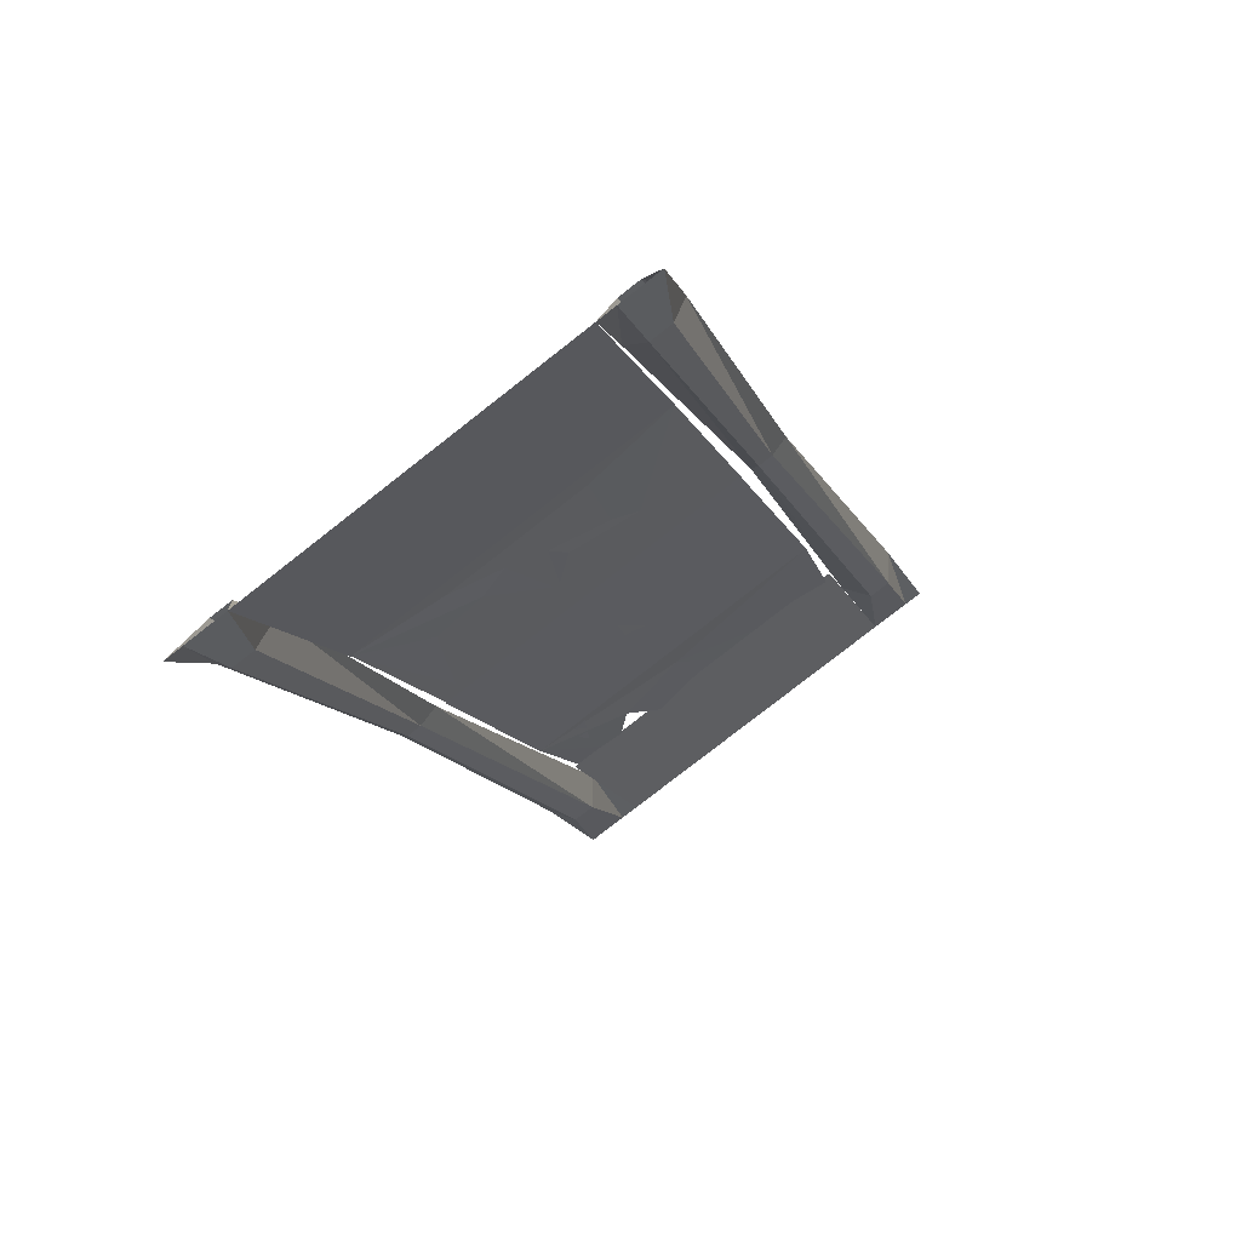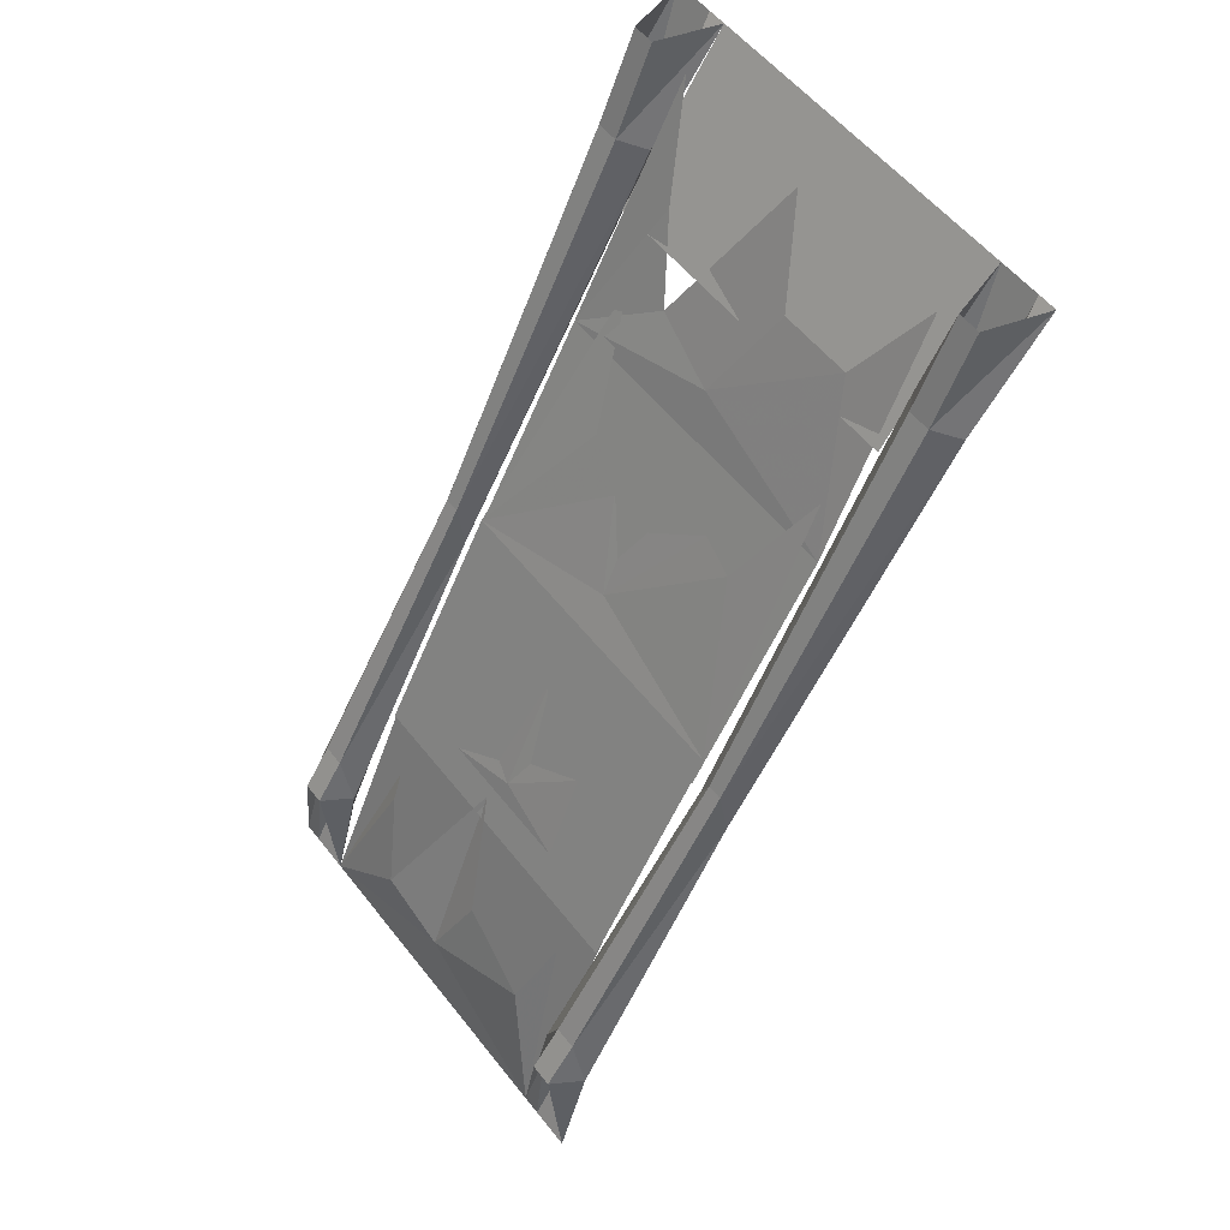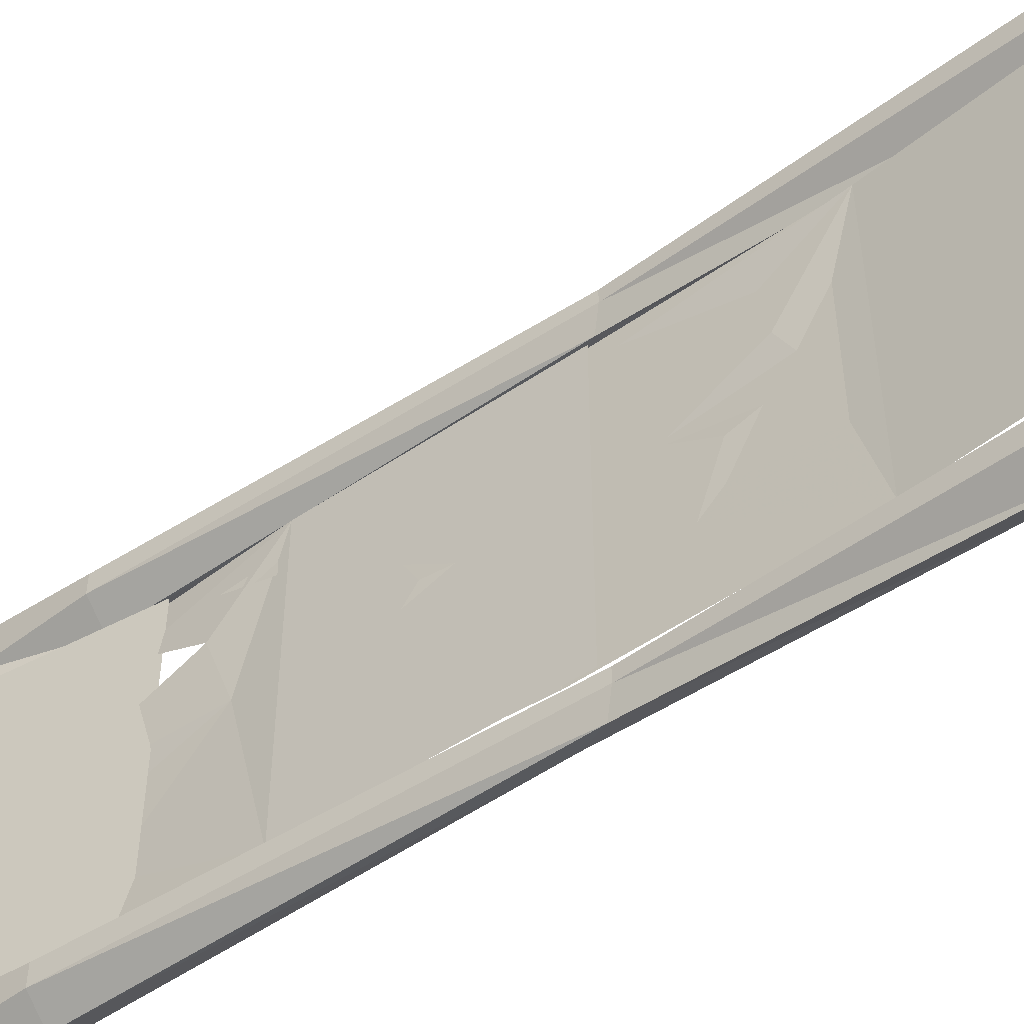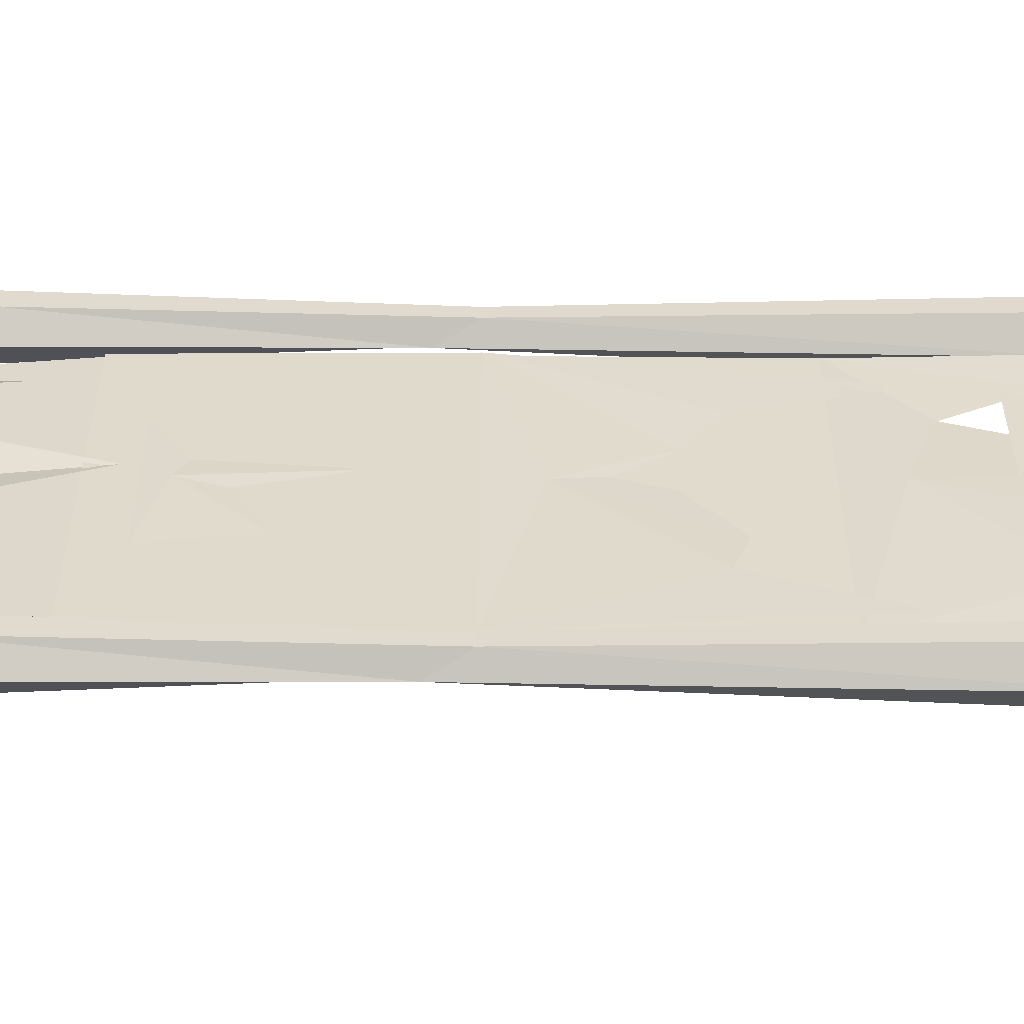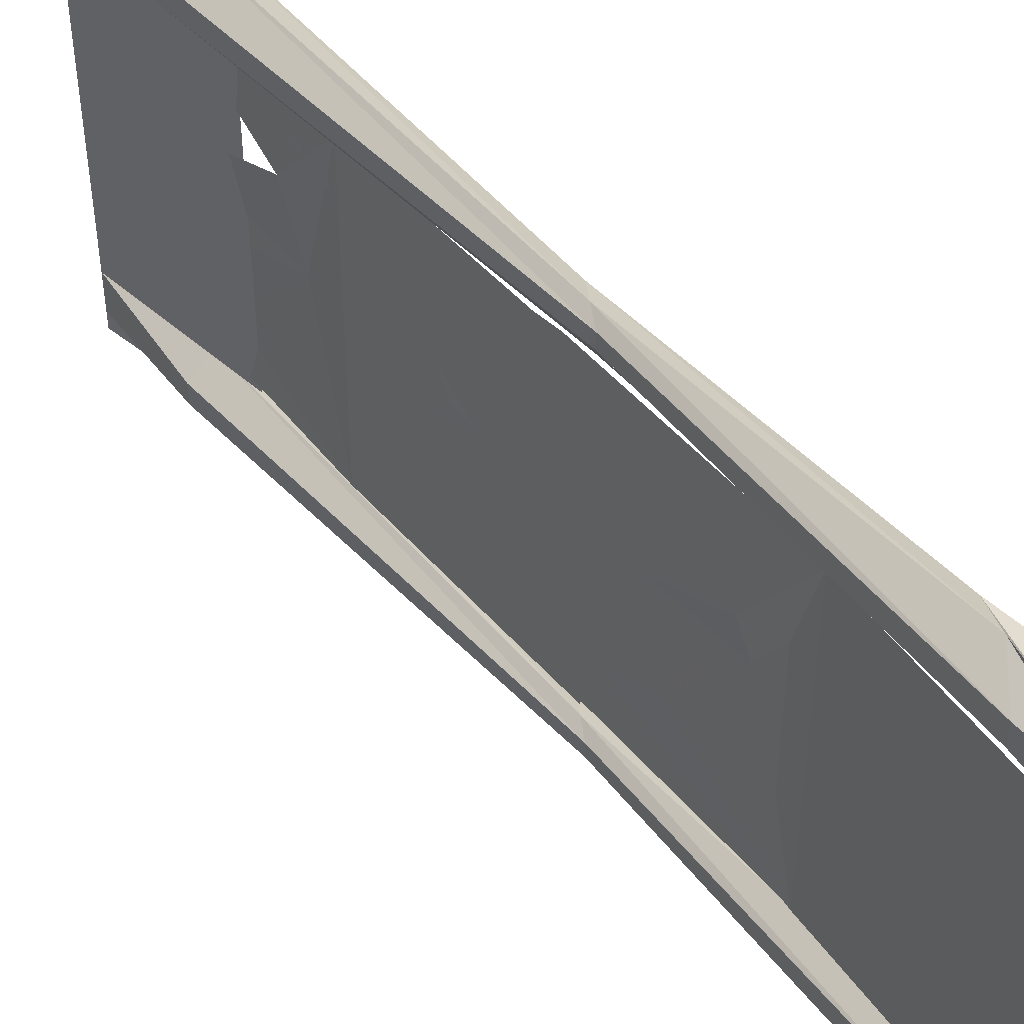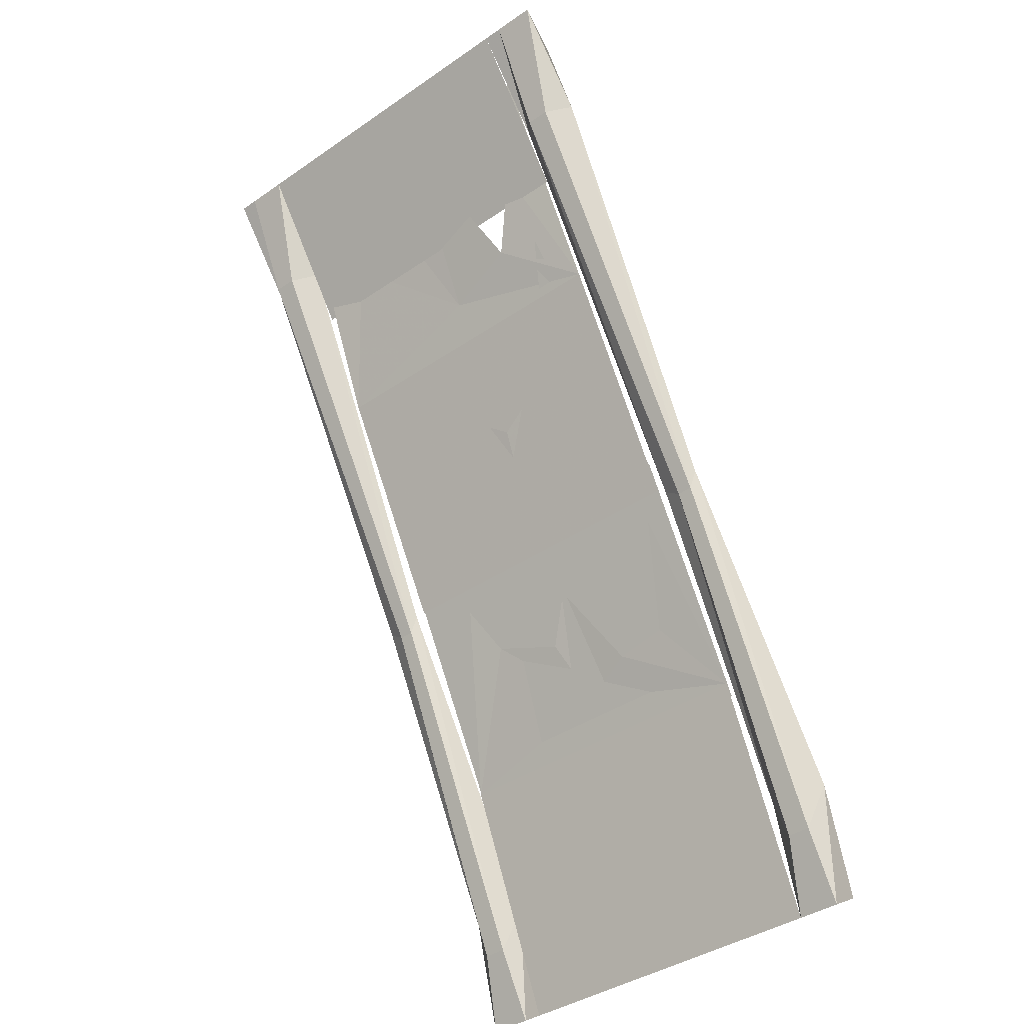
<metadata>
{"format":"obj","ext":"obj","renderer":"f3d","projection":"perspective","resolution":1024,"background":"white","views":[{"elev":-79.8,"azim":127.9,"up":"+Y"},{"elev":55.9,"azim":142.3,"up":"+Y"},{"elev":-50.9,"azim":-25.0,"up":"+Z"},{"elev":-56.9,"azim":117.9,"up":"+Z"},{"elev":47.4,"azim":-10.0,"up":"+Z"},{"elev":-39.9,"azim":-49.8,"up":"+Y"}]}
</metadata>
<code>
v 0.09375 -1.016 0.3594
v 0.09375 -0.9375 0.3828
v 0.4375 -1.547 0.3828
v 0.4375 -1.641 0.3438
v 0.08594 -1.047 0.3984
v -0.3906 -0.2344 0.3828
v -0.3438 -0.2031 0.3438
v -0.2969 -0.1797 0.3828
v 0.09375 -0.9375 0.4141
v 0.4375 -1.547 0.4297
v 0.5 -1.641 0.4297
v 0.5 -1.641 0.3828
v 0.5 -1.875 0.3438
v 0.4219 -1.734 0.3828
v 0.08594 -1.047 0.4297
v -0.3906 -0.2344 0.4297
v -0.5 0 0.4297
v -0.5 0 0.3828
v -0.5 0 0.3438
v -0.375 0 0.3828
v -0.2969 -0.1797 0.4297
v 0.08594 -1.008 0.4453
v 0.4375 -1.641 0.4688
v 0.5 -1.875 0.4688
v 0.4219 -1.734 0.4297
v 0.5 -1.875 0.4297
v 0.5 -1.875 0.3828
v -0.3438 -0.2031 0.4688
v -0.5 0 0.4688
v -0.375 0 0.4297
v 0.09375 -1.016 -0.4531
v 0.09375 -0.9375 -0.4297
v 0.4375 -1.547 -0.4297
v 0.4375 -1.641 -0.4688
v 0.08594 -1.047 -0.4141
v -0.3906 -0.2344 -0.4297
v -0.3438 -0.2031 -0.4688
v -0.2969 -0.1797 -0.4297
v 0.09375 -0.9375 -0.3984
v 0.4375 -1.547 -0.3828
v 0.5 -1.641 -0.3828
v 0.5 -1.641 -0.4297
v 0.5 -1.875 -0.4688
v 0.4219 -1.734 -0.4297
v 0.08594 -1.047 -0.3828
v -0.3906 -0.2344 -0.3828
v -0.5 0 -0.3828
v -0.5 0 -0.4297
v -0.5 0 -0.4688
v -0.375 0 -0.4297
v -0.2969 -0.1797 -0.3828
v 0.08594 -1.008 -0.3672
v 0.4375 -1.641 -0.3438
v 0.5 -1.875 -0.3438
v 0.4219 -1.734 -0.3828
v 0.5 -1.875 -0.3828
v 0.5 -1.875 -0.4297
v -0.3438 -0.2031 -0.3438
v -0.5 0 -0.3438
v -0.375 0 -0.3828
v -0.2812 -0.3125 -0.3438
v -0.2812 -0.3125 0.3438
v -0.1719 -0.5312 -0.3438
v -0.1719 -0.5312 0.3438
v 0.08594 -1.008 0.3438
v 0.08594 -1.008 -0.3438
v -0.2109 -0.4453 0.01562
v -0.2422 -0.3984 0.1719
v -0.3125 -0.25 0.25
v -0.4062 -0.04688 0.3281
v -0.4062 -0.07812 0.03125
v -0.3125 -0.25 -0.0625
v -0.3125 -0.25 -0.2188
v -0.4062 -0.07812 -0.3125
v 0.0625 -0.9531 -0.3438
v 0.0625 -0.9531 0.3438
v 0.3125 -1.43 0.3438
v 0.3125 -1.43 -0.3438
v 0.01562 -0.875 0.01562
v -0.07031 -0.7188 0.09375
v -0.1016 -0.6562 0.1875
v -0.2344 -0.4141 0.2656
v -0.05469 -0.75 0.03125
v -0.1094 -0.6406 -0.125
v -0.09375 -0.6641 -0.2031
v -0.2109 -0.4453 -0.2969
v 0.2969 -1.406 -0.3438
v 0.2969 -1.406 0.3438
v 0.2578 -1.32 0.01562
v 0.2266 -1.273 0.125
v 0.2188 -1.258 0.2344
v 0.1094 -1.055 0.2969
v 0.1406 -1.102 0.03125
v 0.1875 -1.195 -0.03125
v 0.1641 -1.148 -0.1719
v 0.1094 -1.055 -0.2188
v 0.4688 -1.766 0.01562
v 0.4688 -1.719 0.1719
v 0.3906 -1.562 0.25
v 0.3594 -1.516 0.2656
v 0.4375 -1.641 -0.2344
v 0.4062 -1.594 -0.04688
v 0.2891 -1.383 0.04688
v 0.3516 -1.5 -0.2656
f 1 2 3
f 1 3 4
f 1 4 5
f 1 5 6
f 1 6 7
f 1 7 2
f 2 7 8
f 2 8 9
f 2 9 10
f 2 10 3
f 4 14 5
f 5 14 15
f 5 15 16
f 5 16 6
f 8 21 9
f 9 21 22
f 9 22 23
f 9 23 10
f 22 15 25
f 22 25 23
f 15 14 25
f 21 28 22
f 22 28 15
f 15 28 16
f 31 32 33
f 31 33 34
f 31 34 35
f 31 35 36
f 31 36 37
f 31 37 32
f 32 37 38
f 32 38 39
f 32 39 40
f 32 40 33
f 34 44 35
f 35 44 45
f 35 45 46
f 35 46 36
f 38 51 39
f 39 51 52
f 39 52 53
f 39 53 40
f 52 45 55
f 52 55 53
f 45 44 55
f 51 58 52
f 52 58 45
f 45 58 46
f 3 10 11
f 3 11 12
f 3 12 4
f 4 12 13
f 4 13 14
f 6 16 17
f 6 17 18
f 6 18 7
f 7 18 19
f 7 19 8
f 8 19 20
f 8 20 21
f 10 23 24
f 10 24 11
f 23 25 26
f 23 26 24
f 25 14 27
f 25 27 26
f 16 28 29
f 16 29 17
f 14 13 27
f 30 29 28
f 30 28 21
f 30 21 20
f 33 40 41
f 33 41 42
f 33 42 34
f 34 42 43
f 34 43 44
f 36 46 47
f 36 47 48
f 36 48 37
f 37 48 49
f 37 49 38
f 38 49 50
f 38 50 51
f 40 53 54
f 40 54 41
f 53 55 56
f 53 56 54
f 55 44 57
f 55 57 56
f 46 58 59
f 46 59 47
f 44 43 57
f 60 59 58
f 60 58 51
f 60 51 50
f 61 62 19
f 61 19 59
f 61 59 62
f 62 59 19
f 13 54 97
f 13 97 98
f 13 98 99
f 13 99 100
f 13 100 99
f 13 99 98
f 13 98 97
f 13 97 54
f 54 97 101
f 54 101 97
f 97 101 102
f 97 102 103
f 97 103 98
f 97 98 103
f 97 103 102
f 97 102 101
f 54 104 101
f 54 101 104
f 63 64 65
f 63 65 66
f 63 66 64
f 63 64 67
f 63 67 64
f 64 67 68
f 64 68 69
f 64 69 70
f 64 70 69
f 64 69 68
f 64 68 67
f 67 68 71
f 67 71 68
f 71 67 72
f 71 72 67
f 67 72 73
f 67 73 72
f 73 67 63
f 73 63 74
f 73 74 63
f 73 63 67
f 66 65 64
f 75 76 77
f 75 77 78
f 75 78 76
f 75 76 79
f 75 79 76
f 76 79 80
f 76 80 81
f 76 81 82
f 76 82 81
f 76 81 80
f 76 80 79
f 79 80 83
f 79 83 80
f 83 79 84
f 83 84 79
f 79 84 85
f 79 85 84
f 85 79 75
f 85 75 86
f 85 86 75
f 85 75 79
f 78 77 76
f 87 88 13
f 87 13 54
f 87 54 88
f 87 88 89
f 87 89 88
f 88 89 90
f 88 90 91
f 88 91 92
f 88 92 91
f 88 91 90
f 88 90 89
f 89 90 93
f 89 93 90
f 93 89 94
f 93 94 89
f 89 94 95
f 89 95 94
f 95 89 87
f 95 87 96
f 95 96 87
f 95 87 89
f 54 13 88

</code>
